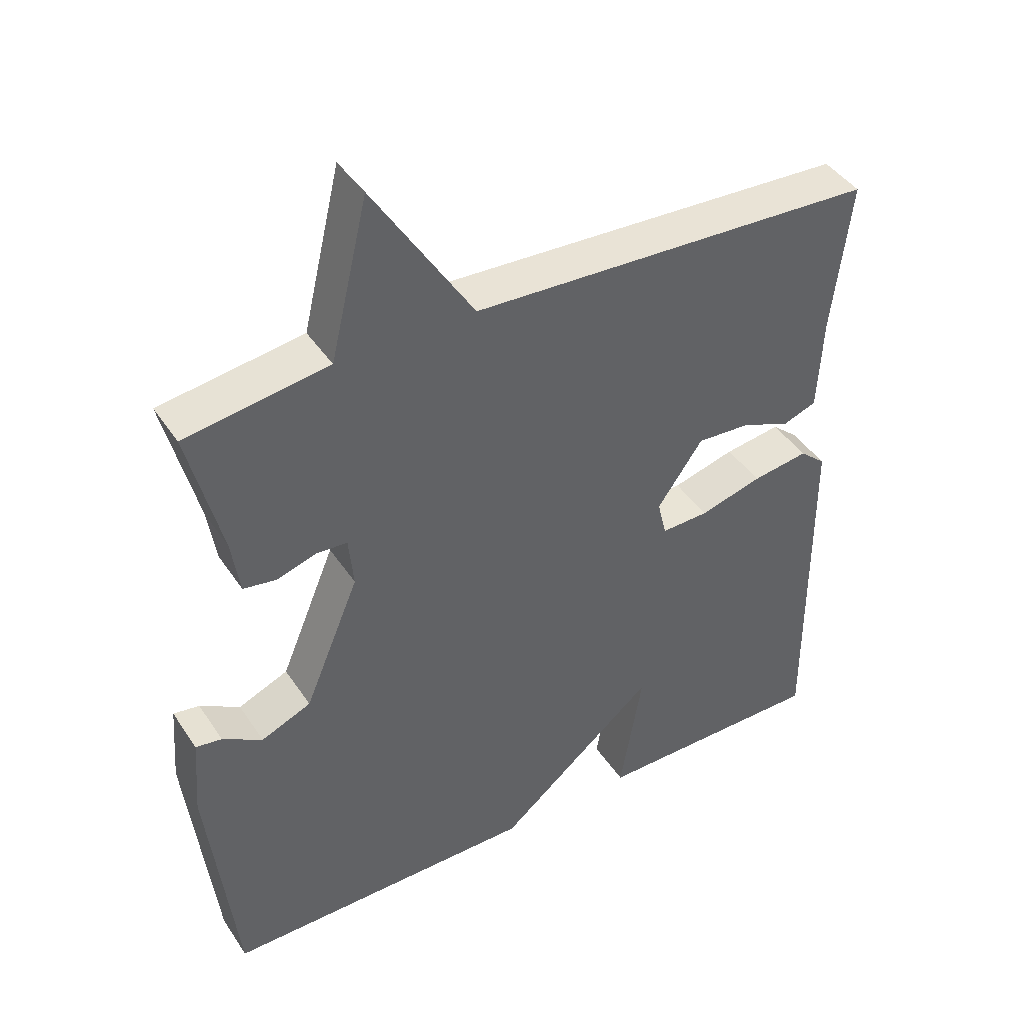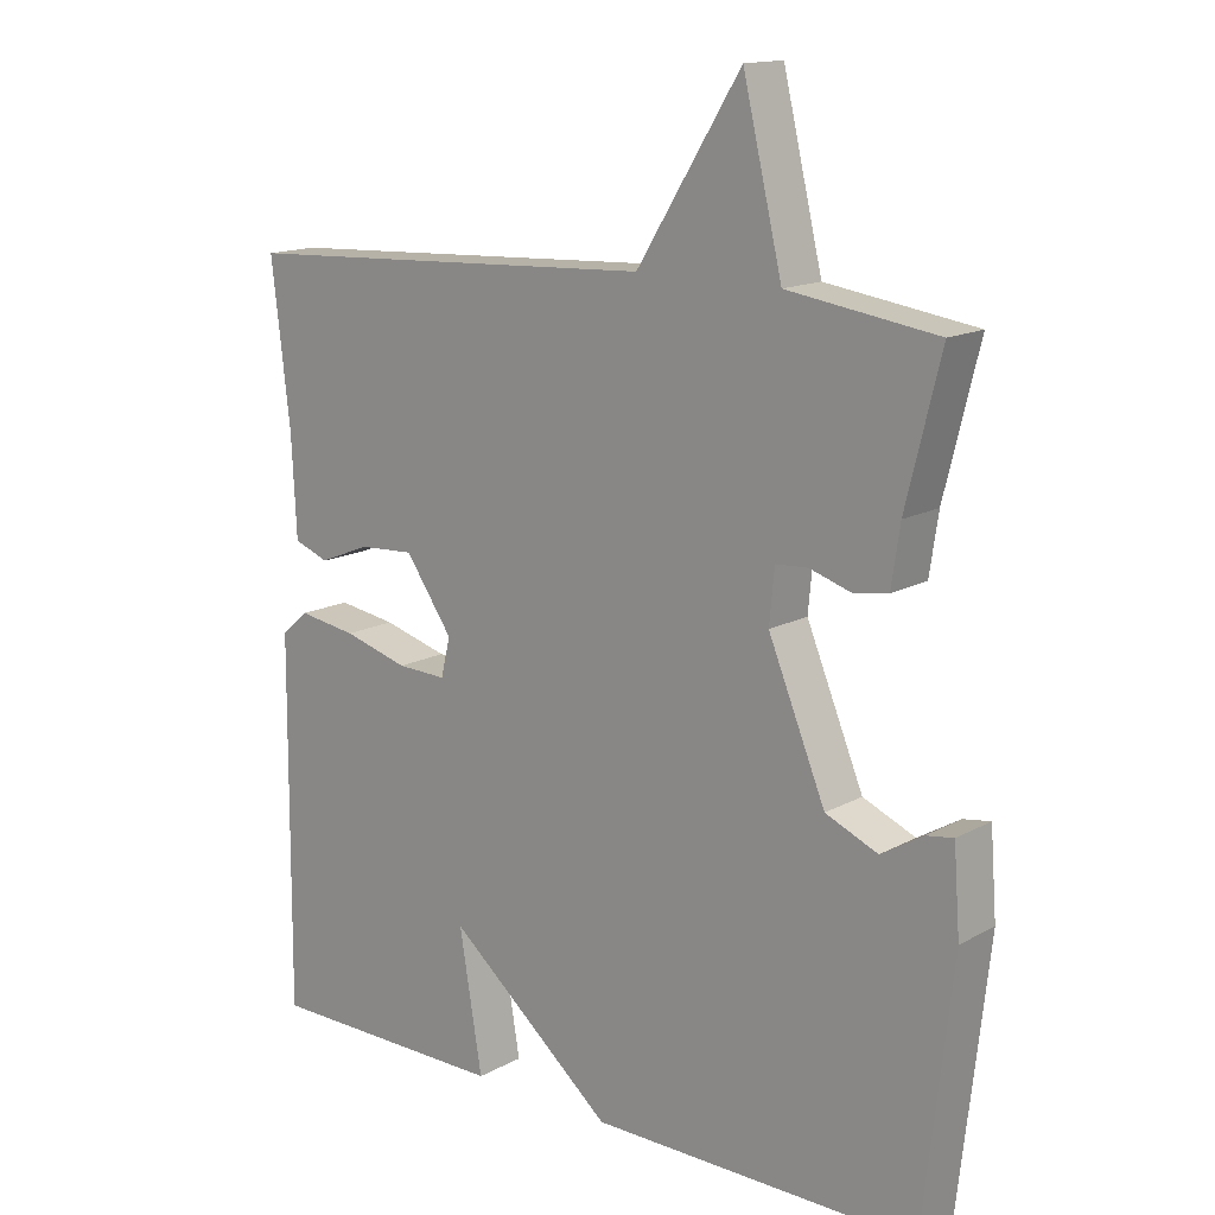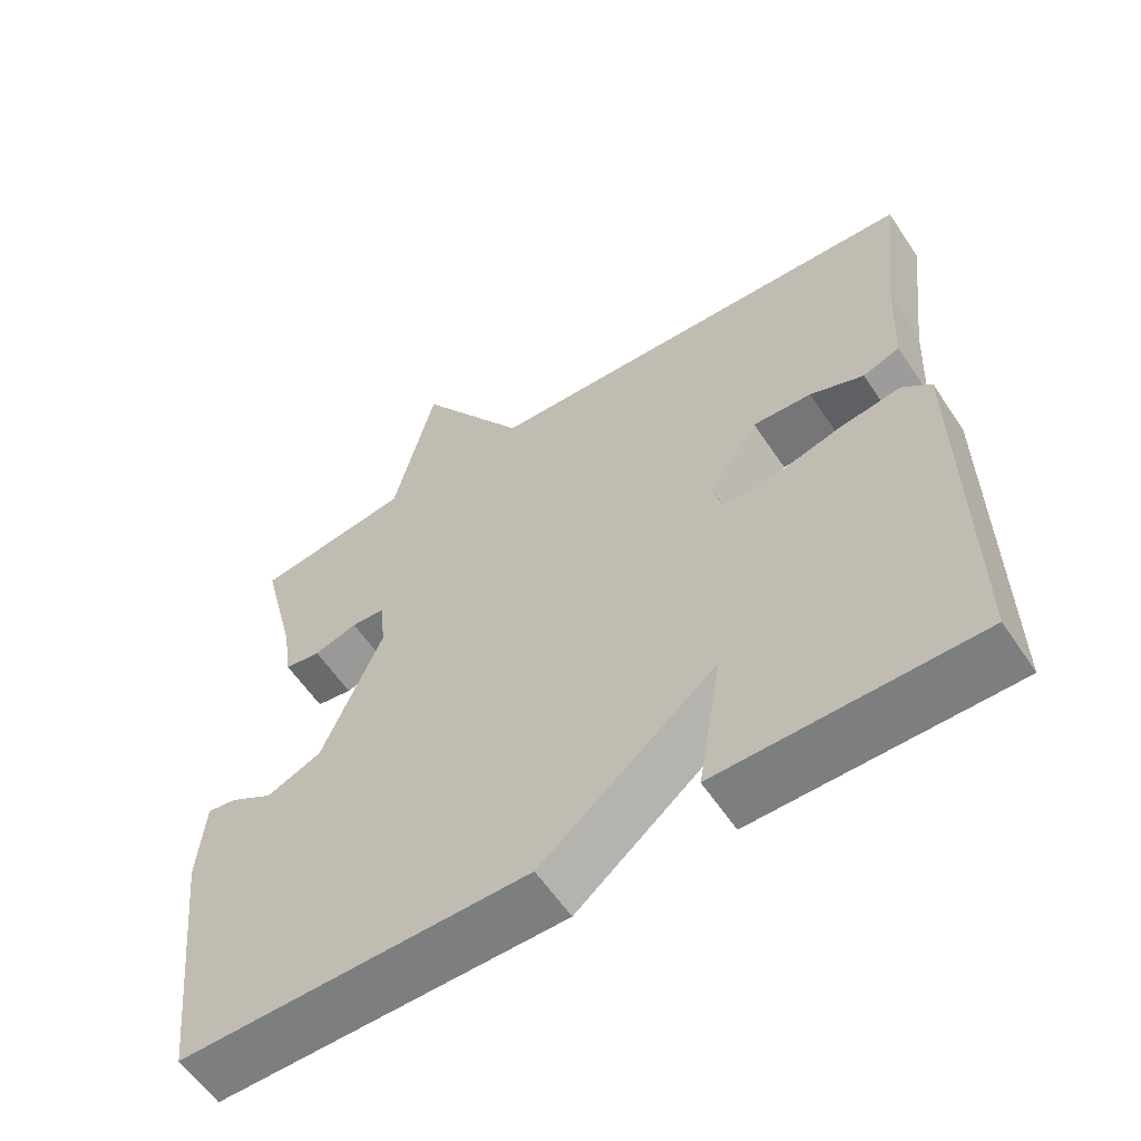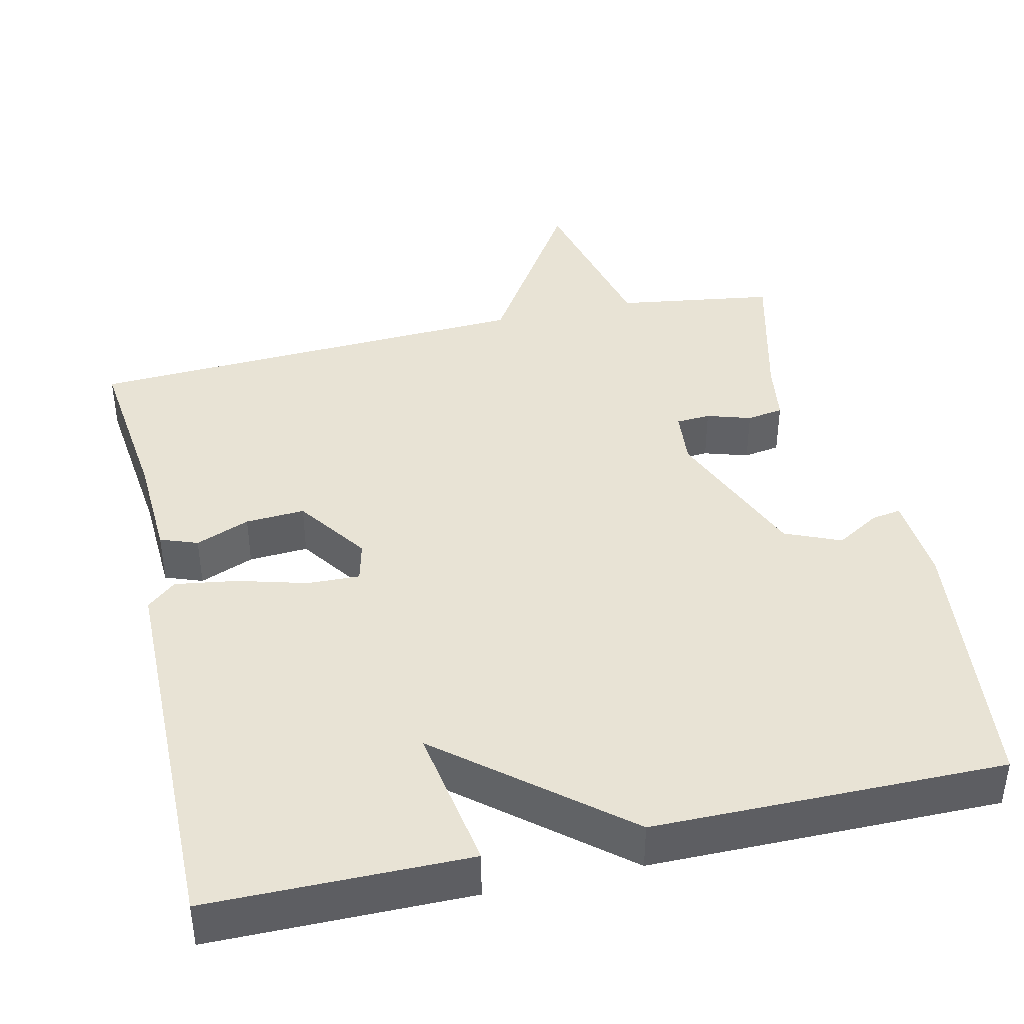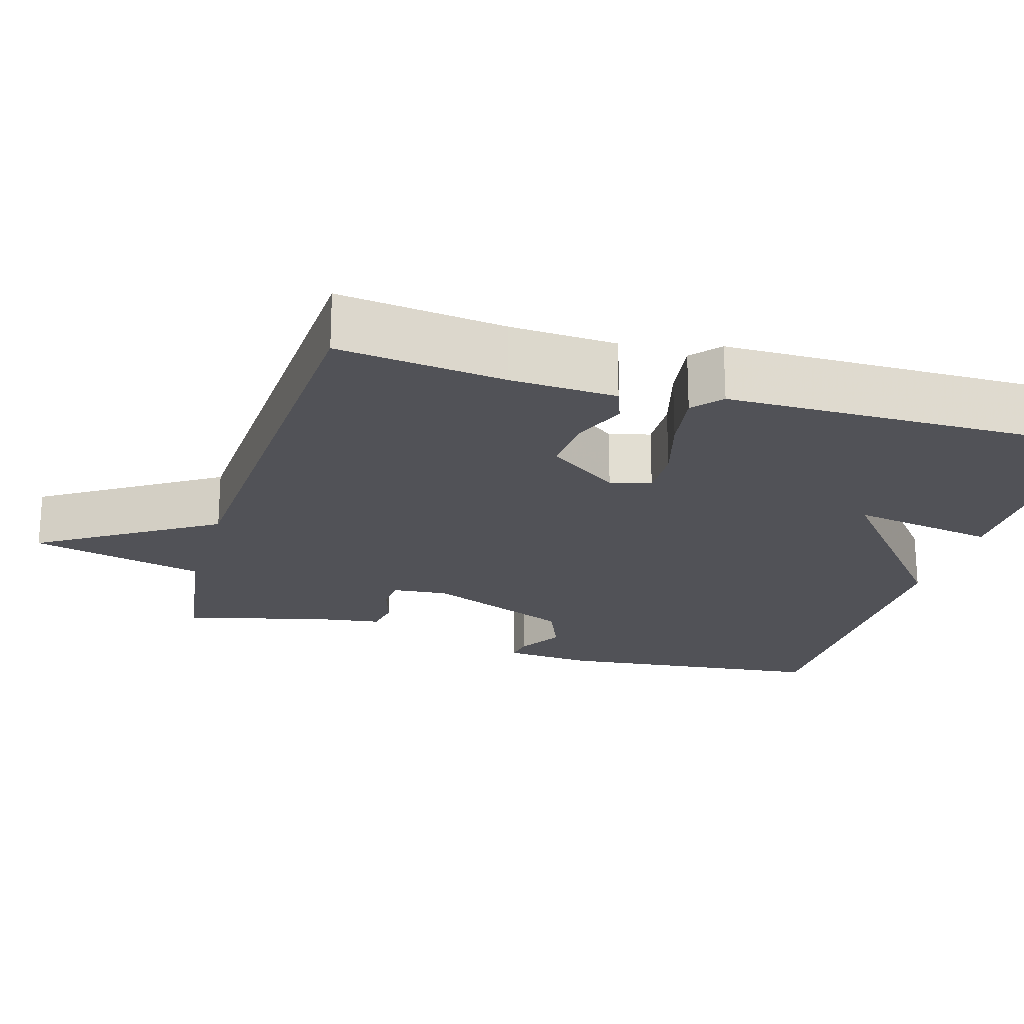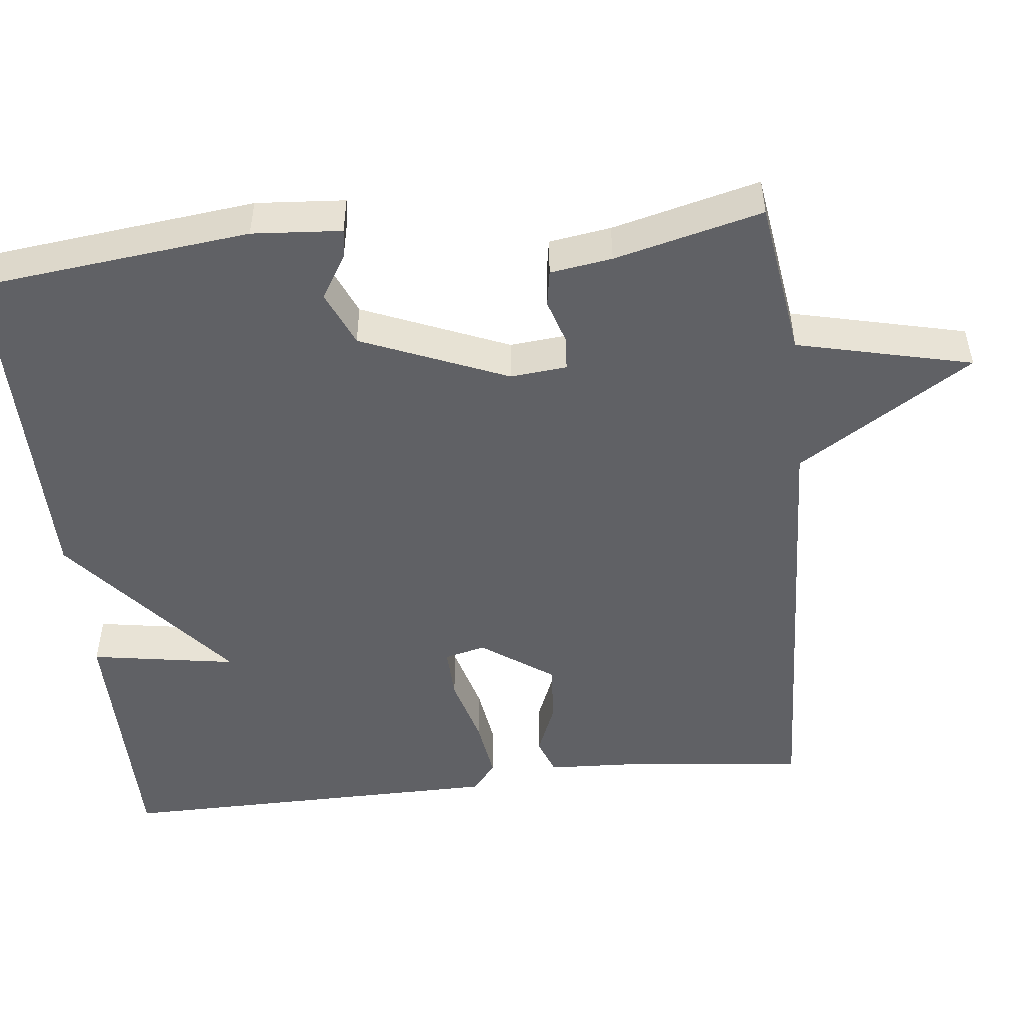
<metadata>
{"format":"obj","ext":"obj","renderer":"f3d","projection":"perspective","resolution":1024,"background":"white","views":[{"elev":42.8,"azim":-31.0,"up":"+Z"},{"elev":14.8,"azim":-139.1,"up":"+Z"},{"elev":-59.3,"azim":33.6,"up":"+Z"},{"elev":41.0,"azim":167.3,"up":"+Y"},{"elev":-21.4,"azim":73.6,"up":"+Y"},{"elev":-49.5,"azim":-83.6,"up":"+Y"}]}
</metadata>
<code>
v -0.5 0.07 -0.5
v -0.54 0.07 -0.141
v -0.531 0.07 -0.024
v -0.493 0.07 -0.03
v -0.435 0.07 -0.065
v -0.362 0.07 -0.034
v -0.282 0.07 0.158
v -0.289 0.07 0.232
v -0.334 0.07 0.235
v -0.392 0.07 0.217
v -0.44 0.07 0.225
v -0.452 0.07 0.306
v -0.5 0.07 0.5
v -0.292 0.07 0.53
v -0.237 0.07 0.76
v -0.092 0.07 0.53
v 0.5 0.07 0.5
v 0.474 0.07 0.28
v 0.467 0.07 0.14
v 0.418 0.07 0.122
v 0.347 0.07 0.151
v 0.269 0.07 0.156
v 0.203 0.07 0.062
v 0.216 0.07 0.008
v 0.285 0.07 0.01
v 0.376 0.07 0.035
v 0.458 0.07 0.047
v 0.496 0.07 0.014
v 0.5 0.07 -0.5
v 0.159 0.07 -0.5
v 0.191 0.07 -0.308
v -0.041 0.07 -0.5
v -0.5 0 -0.5
v -0.54 0 -0.141
v -0.531 0 -0.024
v -0.493 0 -0.03
v -0.435 0 -0.065
v -0.362 0 -0.034
v -0.282 0 0.158
v -0.289 0 0.232
v -0.334 0 0.235
v -0.392 0 0.217
v -0.44 0 0.225
v -0.452 0 0.306
v -0.5 0 0.5
v -0.292 0 0.53
v -0.237 0 0.76
v -0.092 0 0.53
v 0.5 0 0.5
v 0.474 0 0.28
v 0.467 0 0.14
v 0.418 0 0.122
v 0.347 0 0.151
v 0.269 0 0.156
v 0.203 0 0.062
v 0.216 0 0.008
v 0.285 0 0.01
v 0.376 0 0.035
v 0.458 0 0.047
v 0.496 0 0.014
v 0.5 0 -0.5
v 0.159 0 -0.5
v 0.191 0 -0.308
v -0.041 0 -0.5
f 31 32 1 2
f 29 30 31
f 28 29 31
f 27 28 31
f 26 27 31
f 25 26 31
f 24 25 31 2
f 23 24 2
f 22 23 2
f 18 19 20 21
f 18 21 22
f 17 18 22
f 16 17 22
f 14 15 16
f 14 16 22
f 13 14 22
f 12 13 22
f 9 10 11 12
f 8 9 12
f 8 12 22
f 7 8 22
f 6 7 22
f 5 6 22 2
f 2 3 4 5
f 34 33 64 63
f 63 62 61
f 63 61 60
f 63 60 59
f 63 59 58
f 63 58 57
f 34 63 57 56
f 34 56 55
f 34 55 54
f 53 52 51 50
f 54 53 50
f 54 50 49
f 54 49 48
f 48 47 46
f 54 48 46
f 54 46 45
f 54 45 44
f 44 43 42 41
f 44 41 40
f 54 44 40
f 54 40 39
f 54 39 38
f 34 54 38 37
f 37 36 35 34
f 1 33 34 2
f 2 34 35 3
f 3 35 36 4
f 4 36 37 5
f 5 37 38 6
f 6 38 39 7
f 7 39 40 8
f 8 40 41 9
f 9 41 42 10
f 10 42 43 11
f 11 43 44 12
f 12 44 45 13
f 13 45 46 14
f 14 46 47 15
f 15 47 48 16
f 16 48 49 17
f 17 49 50 18
f 18 50 51 19
f 19 51 52 20
f 20 52 53 21
f 21 53 54 22
f 22 54 55 23
f 23 55 56 24
f 24 56 57 25
f 25 57 58 26
f 26 58 59 27
f 27 59 60 28
f 28 60 61 29
f 29 61 62 30
f 30 62 63 31
f 31 63 64 32
f 32 64 33 1

</code>
